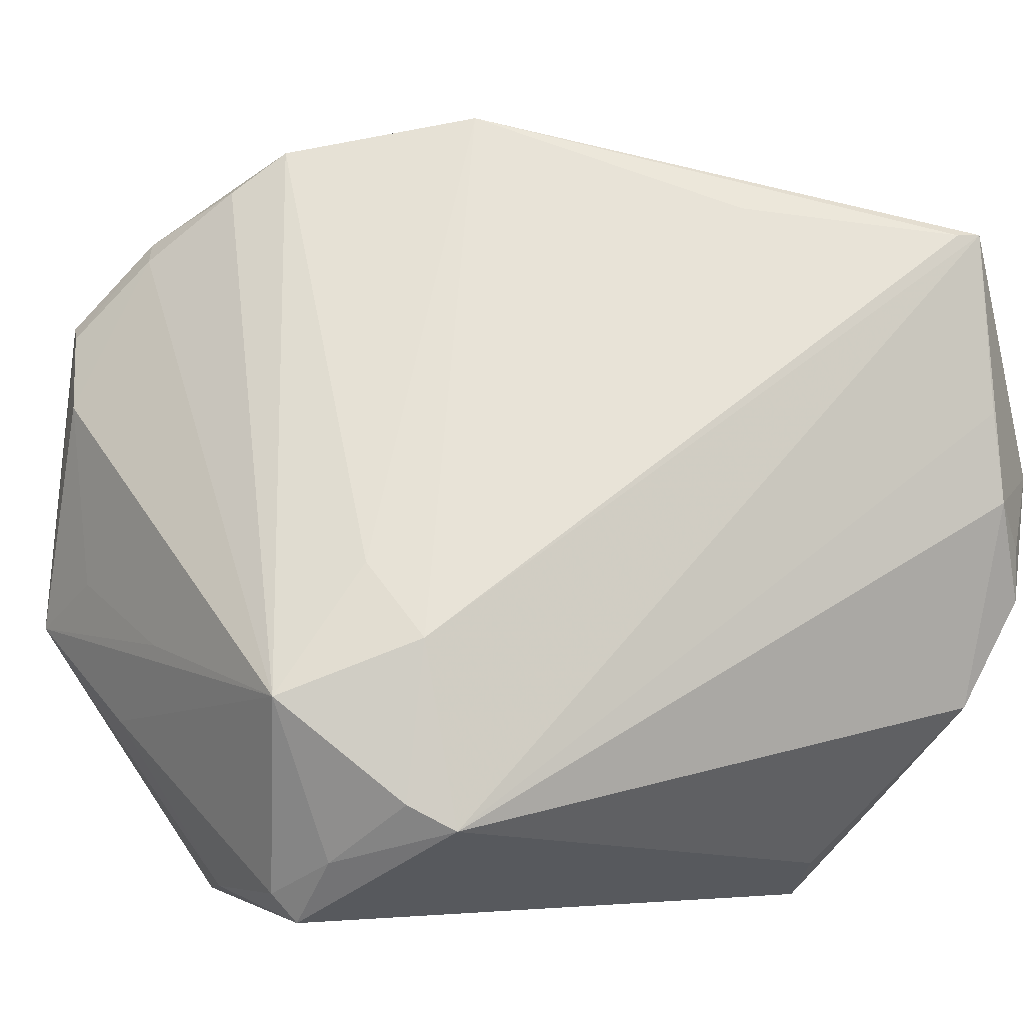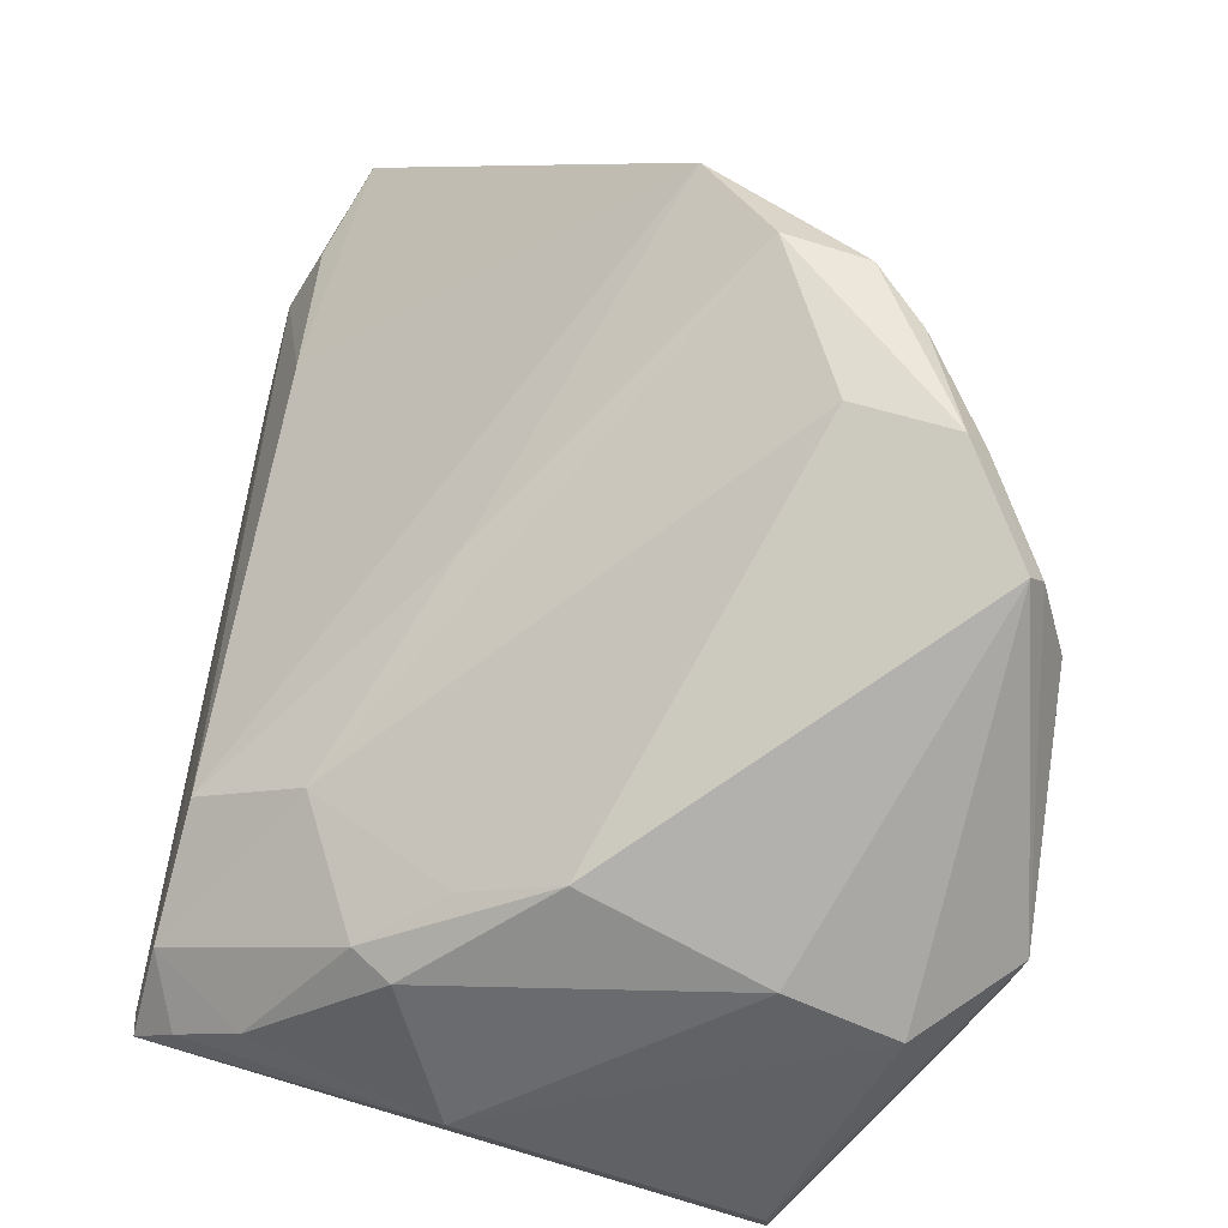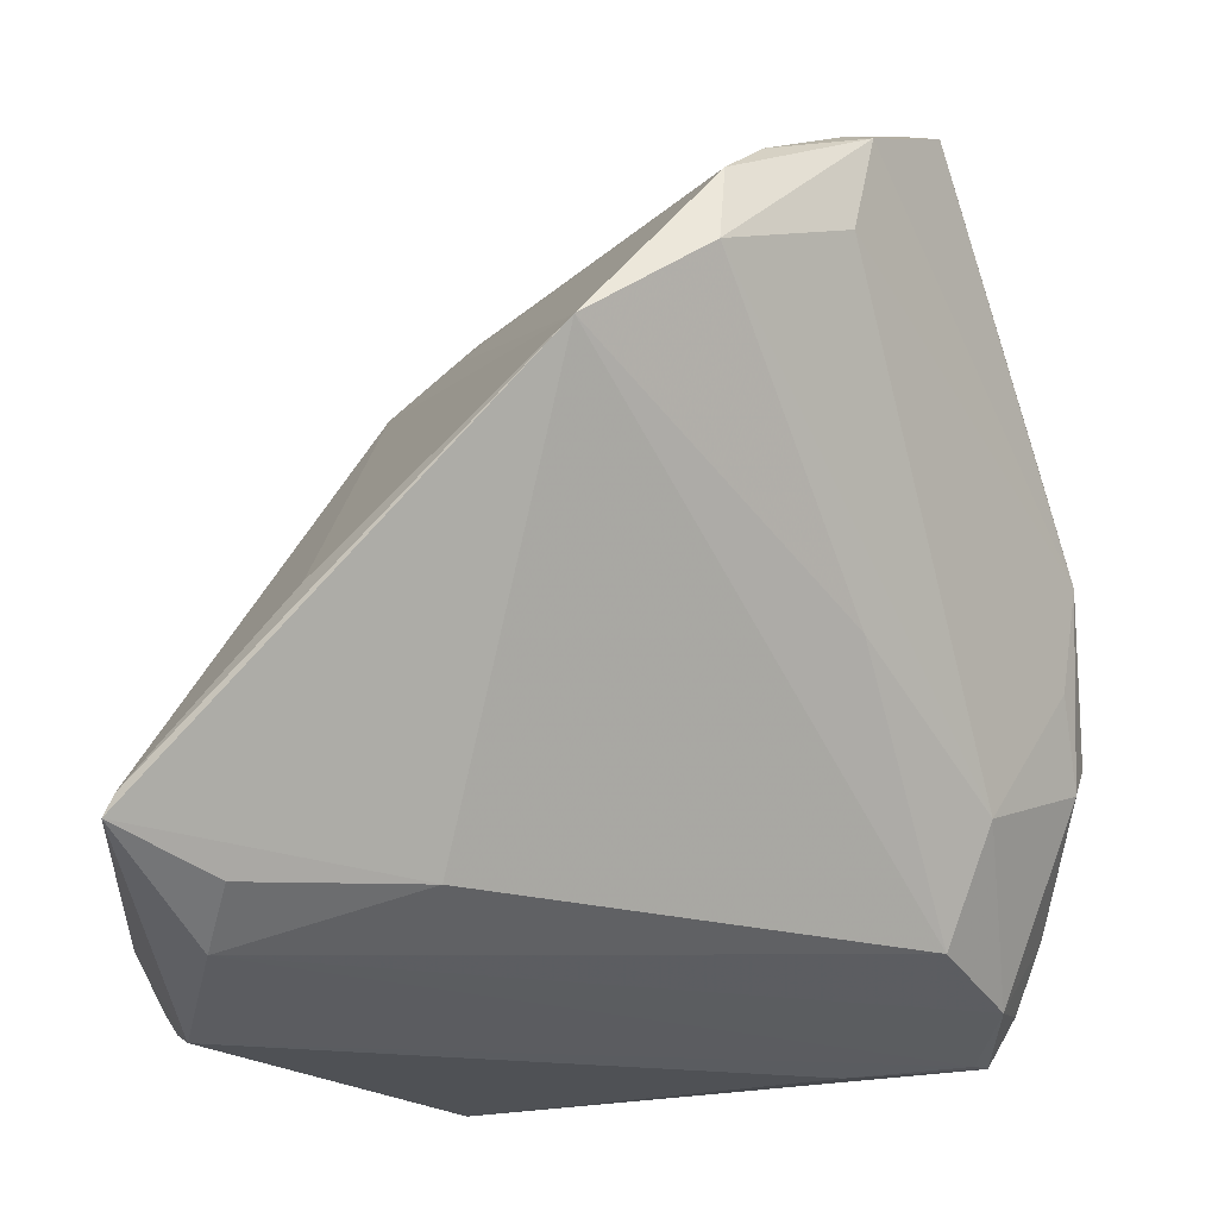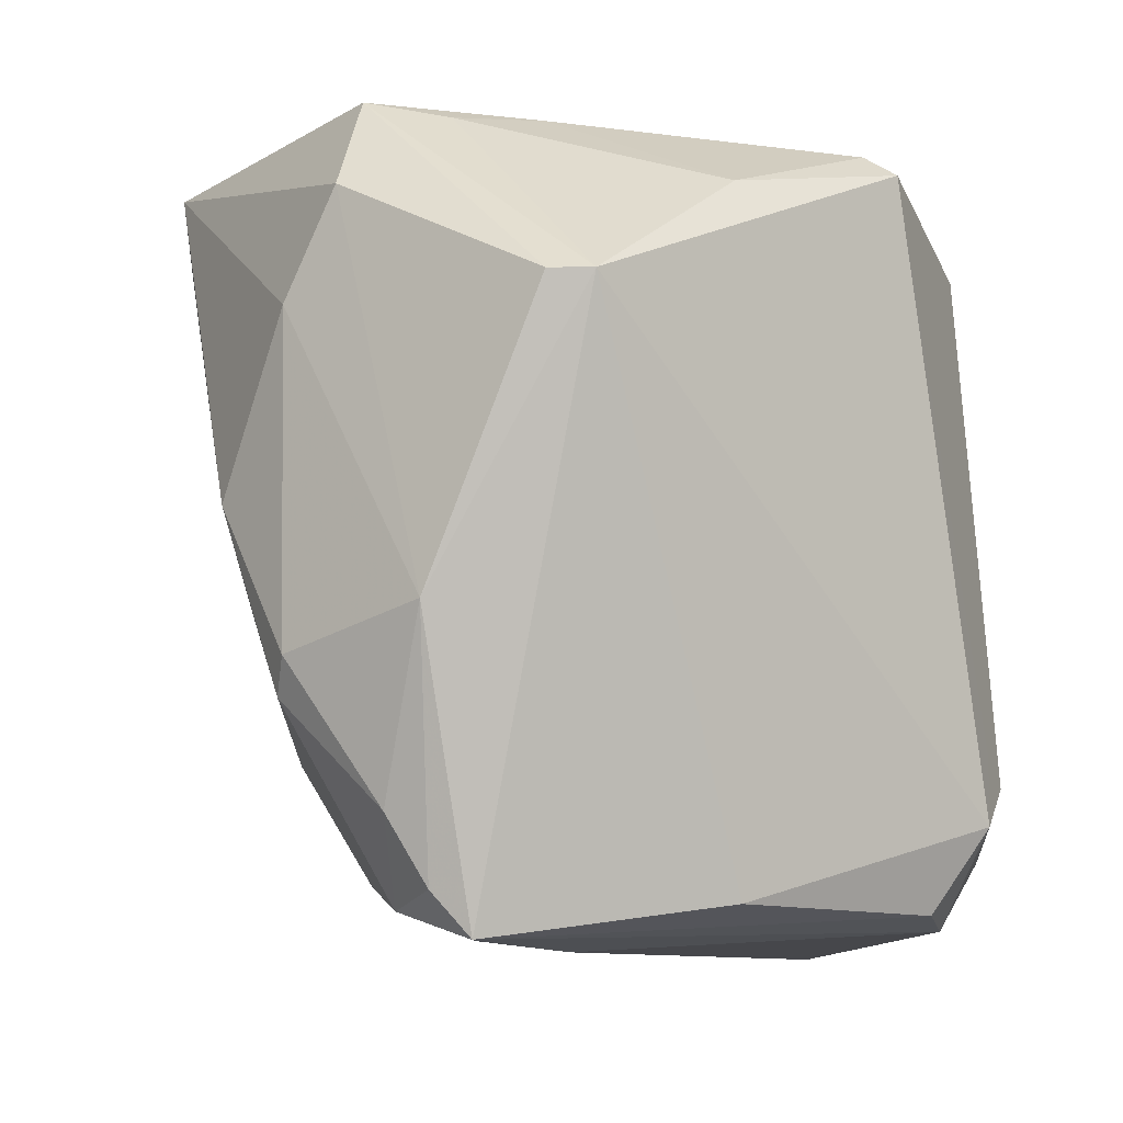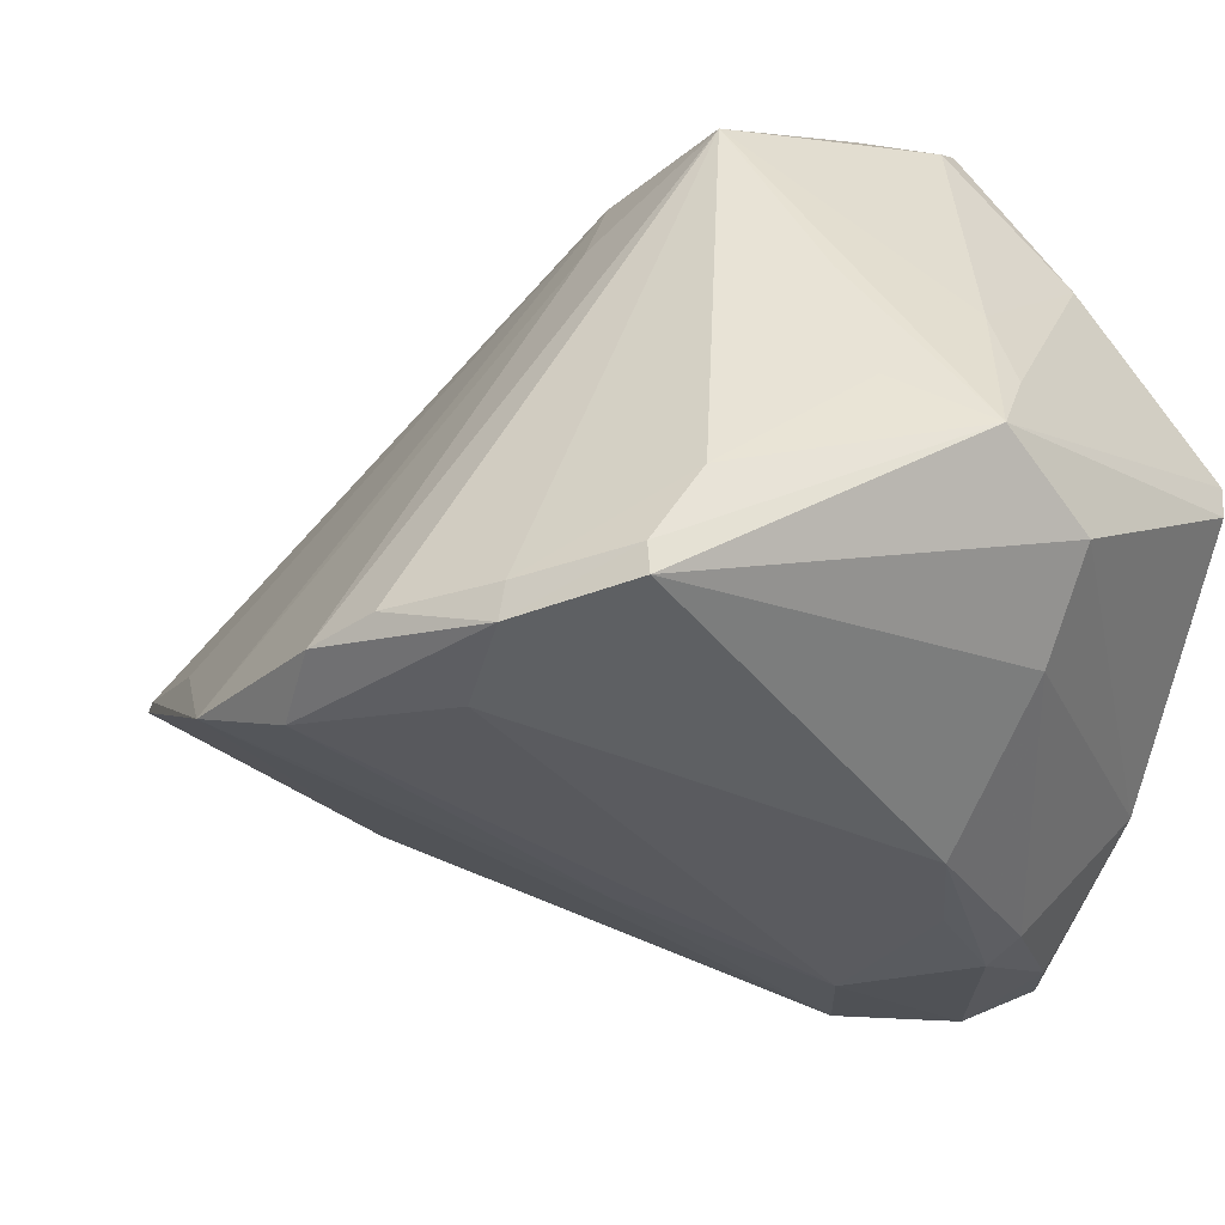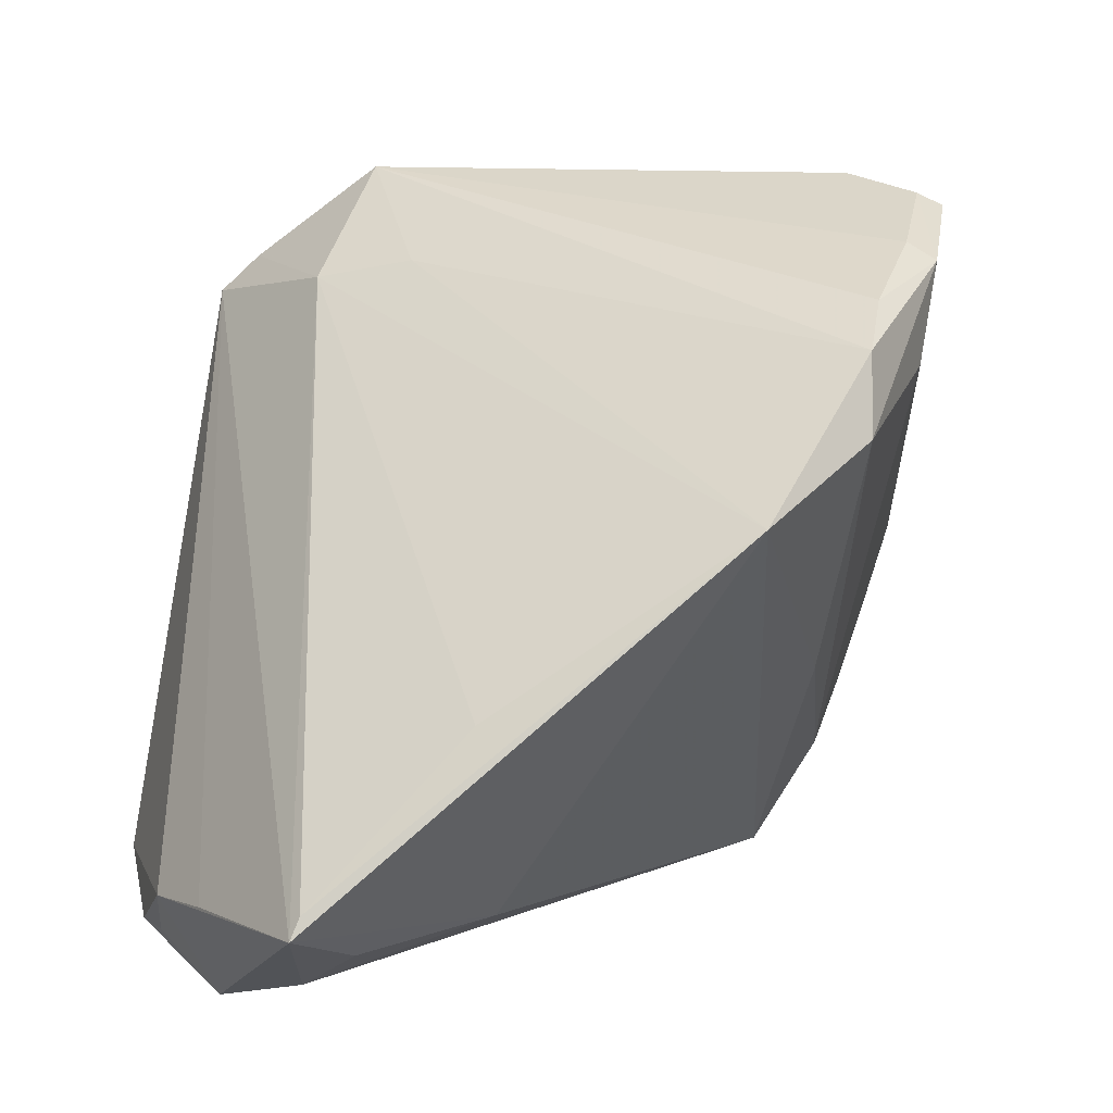
<metadata>
{"format":"obj","ext":"obj","renderer":"f3d","projection":"perspective","resolution":1024,"background":"white","views":[{"elev":-3.1,"azim":49.3,"up":"+Y"},{"elev":25.6,"azim":-84.9,"up":"+Y"},{"elev":65.7,"azim":175.9,"up":"+Y"},{"elev":-8.8,"azim":-41.7,"up":"+Z"},{"elev":39.6,"azim":-126.0,"up":"+Z"},{"elev":7.3,"azim":150.8,"up":"+Z"}]}
</metadata>
<code>
v -0.01789 -0.01577 -0.04192
v -0.0335 -0.01961 -0.04095
v -0.02026 0.0263 -0.01046
v 0.01459 -0.03029 0.03733
v 0.02084 0.02779 -0.03315
v -0.03666 -0.01702 -0.03634
v 0.03985 0.03361 -0.03353
v -0.03288 0.03151 0.04066
v -0.009597 -0.006922 0.04404
v 0.04522 -0.01412 -0.03146
v 0.0509 0.01974 -0.03032
v -0.02476 0.04141 0.03491
v -0.02173 0.04284 0.024
v 0.03753 -0.01724 -0.03518
v -0.03192 -0.01809 -0.04101
v -0.03045 0.03004 0.04204
v 0.007617 -0.03727 0.03642
v 0.006055 -0.03404 0.03874
v -0.036 -0.004858 0.04256
v -0.04478 0.005868 0.001882
v 0.01501 -0.03342 -0.03819
v -0.03027 -0.01196 0.04052
v -0.01356 -0.03493 0.03223
v -0.02716 0.02131 0.04425
v 0.0314 0.04358 -0.009362
v -0.04489 -0.004018 0.02041
v -0.03999 -0.01438 -0.02912
v 0.01977 -0.03727 -0.02926
v -0.02485 0.0002688 0.04353
v 0.01755 0.002051 0.03466
v 0.04241 0.0265 -0.03794
v -0.009294 0.0515 0.02631
v 0.04875 -0.001791 -0.03663
v -0.04271 0.003409 -0.008677
v 0.05142 0.009379 -0.0313
v 0.005687 0.05562 0.00951
v 0.01495 -0.01233 0.04506
v 0.02521 -0.006137 0.03272
v -0.02111 -0.01578 0.0412
v -0.04302 -0.009832 0.03169
v -0.0435 -0.0022 -0.01778
v -0.008016 0.05358 0.01752
v 0.02136 -0.02902 -0.0396
v -0.04191 -0.02195 -0.01002
v 0.04597 0.01293 -0.04192
v -0.04505 -0.004967 -0.01399
v 0.0271 -0.03282 -0.02483
v -0.01078 -0.03223 -0.03748
v 0.02479 -0.02371 0.03479
v 0.04867 0.04016 -0.02691
v 0.02249 -0.03505 -0.0219
v 0.04911 0.004315 -0.0364
v -0.03302 0.007936 -0.02325
v 0.02829 -0.0265 0.03073
v -0.03394 -0.03727 0.01953
v -0.0275 0.00329 -0.03532
v -0.03736 -0.03414 0.01951
v -0.01349 0.04674 0.03111
v -0.03425 -0.009037 -0.03815
v 0.04987 0.04029 -0.0293
v -0.02252 0.03903 0.03685
f 28 55 48
f 17 55 28
f 40 19 8
f 23 55 17
f 35 45 60
f 35 54 10
f 10 28 43
f 47 54 17
f 10 54 47
f 47 28 10
f 57 19 40
f 55 19 57
f 48 55 2
f 13 42 53
f 17 54 4
f 38 54 60
f 22 19 55
f 55 23 22
f 45 35 52
f 60 54 11
f 11 35 60
f 54 35 11
f 7 5 60
f 53 42 3
f 21 28 48
f 21 43 28
f 48 2 21
f 21 2 43
f 33 43 45
f 45 52 33
f 33 35 10
f 33 52 35
f 17 28 51
f 51 47 17
f 28 47 51
f 40 8 26
f 44 26 46
f 40 26 44
f 44 57 40
f 55 57 44
f 44 2 55
f 45 43 1
f 43 2 1
f 34 13 53
f 17 4 18
f 4 37 18
f 18 23 17
f 49 4 54
f 49 37 4
f 54 38 49
f 49 38 37
f 36 38 25
f 36 42 32
f 36 3 42
f 60 5 36
f 50 38 60
f 25 38 50
f 60 36 50
f 50 36 25
f 10 43 14
f 14 33 10
f 43 33 14
f 27 44 46
f 56 59 53
f 53 3 56
f 56 36 5
f 3 36 56
f 45 1 15
f 15 1 2
f 2 59 15
f 46 26 20
f 20 26 8
f 13 34 20
f 41 34 53
f 53 59 41
f 46 20 41
f 41 20 34
f 41 27 46
f 59 27 41
f 12 20 8
f 13 20 12
f 42 13 12
f 32 42 12
f 16 8 19
f 19 24 16
f 16 12 8
f 29 24 19
f 39 37 19
f 39 18 37
f 19 22 39
f 39 22 23
f 23 18 39
f 30 36 32
f 38 36 30
f 32 37 30
f 37 38 30
f 2 44 6
f 44 27 6
f 6 59 2
f 6 27 59
f 59 56 31
f 45 15 31
f 31 15 59
f 31 56 5
f 5 7 31
f 60 45 31
f 31 7 60
f 58 37 32
f 32 12 58
f 61 24 37
f 61 16 24
f 37 58 61
f 12 16 61
f 61 58 12
f 37 24 9
f 24 29 9
f 19 37 9
f 9 29 19

</code>
